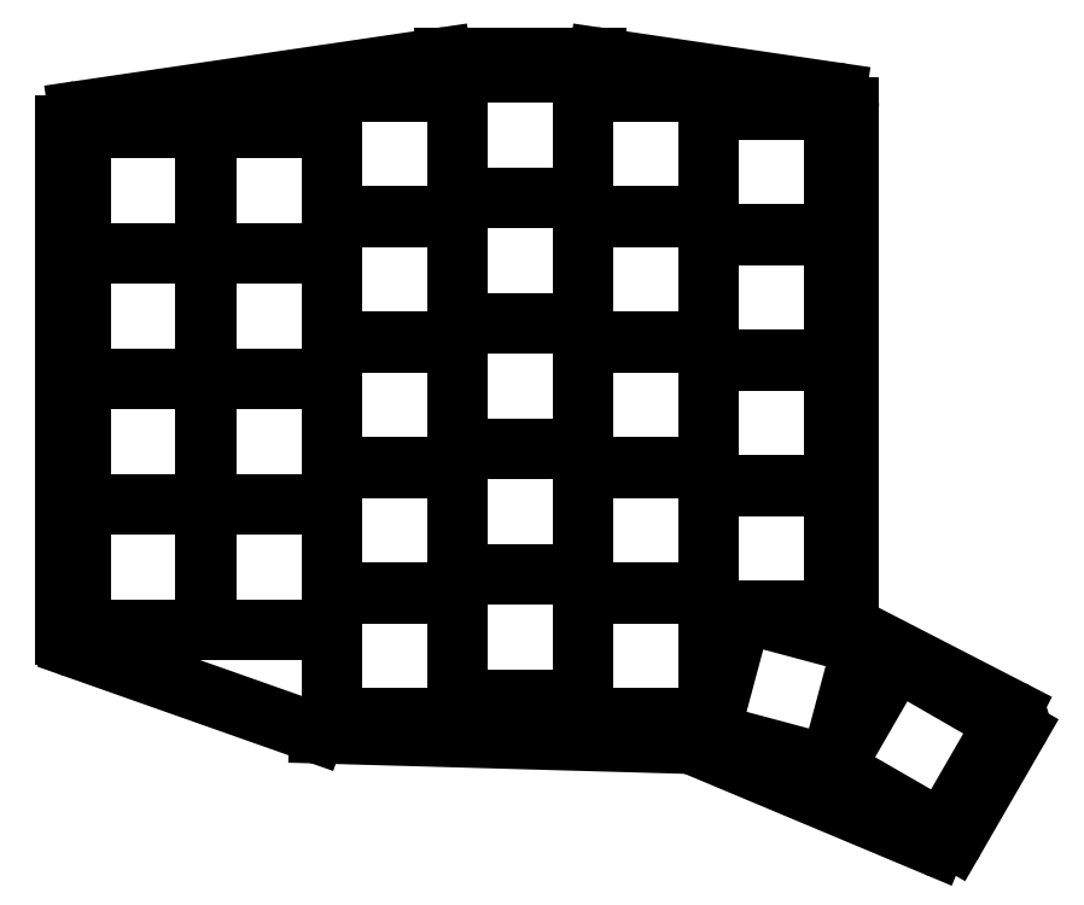
<metadata>
{"format":"dxf","ext":"dxf","renderer":"ezdxf+matplotlib","layout":"modelspace","background":"white","min_lineweight":24,"dpi":150}
</metadata>
<code>
0
SECTION
2
ENTITIES
0
LINE
8
0
10
91.21
20
-21.25
11
140.4
21
-14.02
0
LINE
8
0
10
89.5
20
-23.23
11
89.5
21
-92.08
0
LINE
8
0
10
90.83
20
-93.97
11
123.2
21
-105.4
0
LINE
8
0
10
123.8
20
-105.5
11
173.8
21
-106.9
0
LINE
8
0
10
174.5
20
-107.1
11
207.2
21
-120.8
0
LINE
8
0
10
209.7
20
-119.9
11
218.3
21
-105.1
0
LINE
8
0
10
217.5
20
-102.3
11
196.6
21
-91.56
0
LINE
8
0
10
195.5
20
-89.78
11
195.5
21
-20.73
0
LINE
8
0
10
193.8
20
-18.75
11
161.6
21
-14.02
0
LINE
8
0
10
161.4
20
-14
11
140.6
21
-14
0
ARC
8
0
10
91.5
20
-23.23
40
2
50
98.37
51
180
0
ARC
8
0
10
91.5
20
-92.08
40
2
50
180
51
250.6
0
ARC
8
0
10
123.9
20
-103.5
40
2
50
250.6
51
268.4
0
ARC
8
0
10
173.7
20
-108.9
40
2
50
67.26
51
88.39
0
ARC
8
0
10
208
20
-118.9
40
2
50
247.3
51
330
0
ARC
8
0
10
216.6
20
-104.1
40
2
50
330
51
62.75
0
ARC
8
0
10
197.5
20
-89.78
40
2
50
180
51
242.8
0
ARC
8
0
10
193.5
20
-20.73
40
2
50
0
51
81.63
0
ARC
8
0
10
161.4
20
-16
40
2
50
81.63
51
90
0
ARC
8
0
10
140.6
20
-16
40
2
50
90
51
98.37
0
LINE
8
0
10
91.55
20
-91.45
11
108.5
21
-91.45
0
LINE
8
0
10
108.5
20
-91.45
11
108.5
21
-74.55
0
LINE
8
0
10
108.5
20
-74.55
11
91.55
21
-74.55
0
LINE
8
0
10
91.55
20
-74.55
11
91.55
21
-91.45
0
LINE
8
0
10
91.55
20
-74.45
11
108.5
21
-74.45
0
LINE
8
0
10
108.5
20
-74.45
11
108.5
21
-57.55
0
LINE
8
0
10
108.5
20
-57.55
11
91.55
21
-57.55
0
LINE
8
0
10
91.55
20
-57.55
11
91.55
21
-74.45
0
LINE
8
0
10
91.55
20
-57.45
11
108.5
21
-57.45
0
LINE
8
0
10
108.5
20
-57.45
11
108.5
21
-40.55
0
LINE
8
0
10
108.5
20
-40.55
11
91.55
21
-40.55
0
LINE
8
0
10
91.55
20
-40.55
11
91.55
21
-57.45
0
LINE
8
0
10
91.55
20
-40.45
11
108.5
21
-40.45
0
LINE
8
0
10
108.5
20
-40.45
11
108.5
21
-23.55
0
LINE
8
0
10
108.5
20
-23.55
11
91.55
21
-23.55
0
LINE
8
0
10
91.55
20
-23.55
11
91.55
21
-40.45
0
LINE
8
0
10
108.5
20
-91.45
11
125.5
21
-91.45
0
LINE
8
0
10
125.5
20
-91.45
11
125.5
21
-74.55
0
LINE
8
0
10
125.5
20
-74.55
11
108.5
21
-74.55
0
LINE
8
0
10
108.5
20
-74.55
11
108.5
21
-91.45
0
LINE
8
0
10
108.5
20
-74.45
11
125.5
21
-74.45
0
LINE
8
0
10
125.5
20
-74.45
11
125.5
21
-57.55
0
LINE
8
0
10
125.5
20
-57.55
11
108.5
21
-57.55
0
LINE
8
0
10
108.5
20
-57.55
11
108.5
21
-74.45
0
LINE
8
0
10
108.5
20
-57.45
11
125.5
21
-57.45
0
LINE
8
0
10
125.5
20
-57.45
11
125.5
21
-40.55
0
LINE
8
0
10
125.5
20
-40.55
11
108.5
21
-40.55
0
LINE
8
0
10
108.5
20
-40.55
11
108.5
21
-57.45
0
LINE
8
0
10
108.5
20
-40.45
11
125.5
21
-40.45
0
LINE
8
0
10
125.5
20
-40.45
11
125.5
21
-23.55
0
LINE
8
0
10
125.5
20
-23.55
11
108.5
21
-23.55
0
LINE
8
0
10
108.5
20
-23.55
11
108.5
21
-40.45
0
LINE
8
0
10
125.5
20
-103.5
11
142.4
21
-103.5
0
LINE
8
0
10
142.4
20
-103.5
11
142.4
21
-86.55
0
LINE
8
0
10
142.4
20
-86.55
11
125.5
21
-86.55
0
LINE
8
0
10
125.5
20
-86.55
11
125.5
21
-103.5
0
LINE
8
0
10
125.5
20
-86.45
11
142.4
21
-86.45
0
LINE
8
0
10
142.4
20
-86.45
11
142.4
21
-69.55
0
LINE
8
0
10
142.4
20
-69.55
11
125.5
21
-69.55
0
LINE
8
0
10
125.5
20
-69.55
11
125.5
21
-86.45
0
LINE
8
0
10
125.5
20
-69.45
11
142.4
21
-69.45
0
LINE
8
0
10
142.4
20
-69.45
11
142.4
21
-52.55
0
LINE
8
0
10
142.4
20
-52.55
11
125.5
21
-52.55
0
LINE
8
0
10
125.5
20
-52.55
11
125.5
21
-69.45
0
LINE
8
0
10
125.5
20
-52.45
11
142.4
21
-52.45
0
LINE
8
0
10
142.4
20
-52.45
11
142.4
21
-35.55
0
LINE
8
0
10
142.4
20
-35.55
11
125.5
21
-35.55
0
LINE
8
0
10
125.5
20
-35.55
11
125.5
21
-52.45
0
LINE
8
0
10
125.5
20
-35.45
11
142.4
21
-35.45
0
LINE
8
0
10
142.4
20
-35.45
11
142.4
21
-18.55
0
LINE
8
0
10
142.4
20
-18.55
11
125.5
21
-18.55
0
LINE
8
0
10
125.5
20
-18.55
11
125.5
21
-35.45
0
LINE
8
0
10
142.6
20
-101
11
159.4
21
-101
0
LINE
8
0
10
159.4
20
-101
11
159.4
21
-84.05
0
LINE
8
0
10
159.4
20
-84.05
11
142.6
21
-84.05
0
LINE
8
0
10
142.6
20
-84.05
11
142.6
21
-101
0
LINE
8
0
10
142.6
20
-83.95
11
159.4
21
-83.95
0
LINE
8
0
10
159.4
20
-83.95
11
159.4
21
-67.05
0
LINE
8
0
10
159.4
20
-67.05
11
142.6
21
-67.05
0
LINE
8
0
10
142.6
20
-67.05
11
142.6
21
-83.95
0
LINE
8
0
10
142.6
20
-66.95
11
159.4
21
-66.95
0
LINE
8
0
10
159.4
20
-66.95
11
159.4
21
-50.05
0
LINE
8
0
10
159.4
20
-50.05
11
142.6
21
-50.05
0
LINE
8
0
10
142.6
20
-50.05
11
142.6
21
-66.95
0
LINE
8
0
10
142.6
20
-49.95
11
159.4
21
-49.95
0
LINE
8
0
10
159.4
20
-49.95
11
159.4
21
-33.05
0
LINE
8
0
10
159.4
20
-33.05
11
142.6
21
-33.05
0
LINE
8
0
10
142.6
20
-33.05
11
142.6
21
-49.95
0
LINE
8
0
10
142.6
20
-32.95
11
159.4
21
-32.95
0
LINE
8
0
10
159.4
20
-32.95
11
159.4
21
-16.05
0
LINE
8
0
10
159.4
20
-16.05
11
142.6
21
-16.05
0
LINE
8
0
10
142.6
20
-16.05
11
142.6
21
-32.95
0
LINE
8
0
10
159.6
20
-103.5
11
176.4
21
-103.5
0
LINE
8
0
10
176.4
20
-103.5
11
176.4
21
-86.55
0
LINE
8
0
10
176.4
20
-86.55
11
159.6
21
-86.55
0
LINE
8
0
10
159.6
20
-86.55
11
159.6
21
-103.5
0
LINE
8
0
10
159.6
20
-86.45
11
176.4
21
-86.45
0
LINE
8
0
10
176.4
20
-86.45
11
176.4
21
-69.55
0
LINE
8
0
10
176.4
20
-69.55
11
159.6
21
-69.55
0
LINE
8
0
10
159.6
20
-69.55
11
159.6
21
-86.45
0
LINE
8
0
10
159.6
20
-69.45
11
176.4
21
-69.45
0
LINE
8
0
10
176.4
20
-69.45
11
176.4
21
-52.55
0
LINE
8
0
10
176.4
20
-52.55
11
159.6
21
-52.55
0
LINE
8
0
10
159.6
20
-52.55
11
159.6
21
-69.45
0
LINE
8
0
10
159.6
20
-52.45
11
176.4
21
-52.45
0
LINE
8
0
10
176.4
20
-52.45
11
176.4
21
-35.55
0
LINE
8
0
10
176.4
20
-35.55
11
159.6
21
-35.55
0
LINE
8
0
10
159.6
20
-35.55
11
159.6
21
-52.45
0
LINE
8
0
10
159.6
20
-35.45
11
176.4
21
-35.45
0
LINE
8
0
10
176.4
20
-35.45
11
176.4
21
-18.55
0
LINE
8
0
10
176.4
20
-18.55
11
159.6
21
-18.55
0
LINE
8
0
10
159.6
20
-18.55
11
159.6
21
-35.45
0
LINE
8
0
10
176.6
20
-88.95
11
193.4
21
-88.95
0
LINE
8
0
10
193.4
20
-88.95
11
193.4
21
-72.05
0
LINE
8
0
10
193.4
20
-72.05
11
176.6
21
-72.05
0
LINE
8
0
10
176.6
20
-72.05
11
176.6
21
-88.95
0
LINE
8
0
10
176.6
20
-71.95
11
193.4
21
-71.95
0
LINE
8
0
10
193.4
20
-71.95
11
193.4
21
-55.05
0
LINE
8
0
10
193.4
20
-55.05
11
176.6
21
-55.05
0
LINE
8
0
10
176.6
20
-55.05
11
176.6
21
-71.95
0
LINE
8
0
10
176.6
20
-54.95
11
193.4
21
-54.95
0
LINE
8
0
10
193.4
20
-54.95
11
193.4
21
-38.05
0
LINE
8
0
10
193.4
20
-38.05
11
176.6
21
-38.05
0
LINE
8
0
10
176.6
20
-38.05
11
176.6
21
-54.95
0
LINE
8
0
10
176.6
20
-37.95
11
193.4
21
-37.95
0
LINE
8
0
10
193.4
20
-37.95
11
193.4
21
-21.05
0
LINE
8
0
10
193.4
20
-21.05
11
176.6
21
-21.05
0
LINE
8
0
10
176.6
20
-21.05
11
176.6
21
-37.95
0
LINE
8
0
10
176.7
20
-105.5
11
193
21
-109.8
0
LINE
8
0
10
193
20
-109.8
11
197.3
21
-93.52
0
LINE
8
0
10
197.3
20
-93.52
11
181
21
-89.15
0
LINE
8
0
10
181
20
-89.15
11
176.7
21
-105.5
0
LINE
8
0
10
193.5
20
-110.2
11
208.1
21
-118.7
0
LINE
8
0
10
208.1
20
-118.7
11
216.6
21
-104
0
LINE
8
0
10
216.6
20
-104
11
201.9
21
-95.59
0
LINE
8
0
10
201.9
20
-95.59
11
193.5
21
-110.2
0
ENDSEC
0
EOF

</code>
